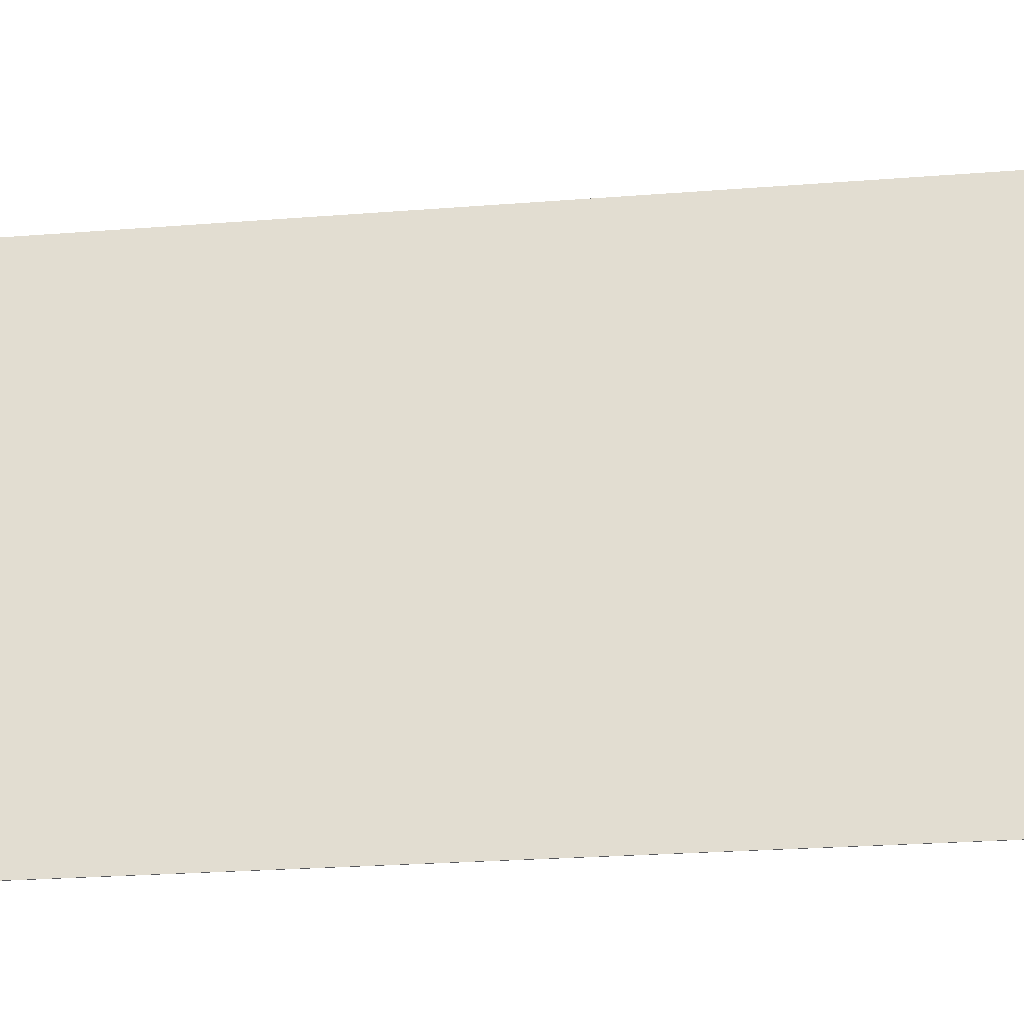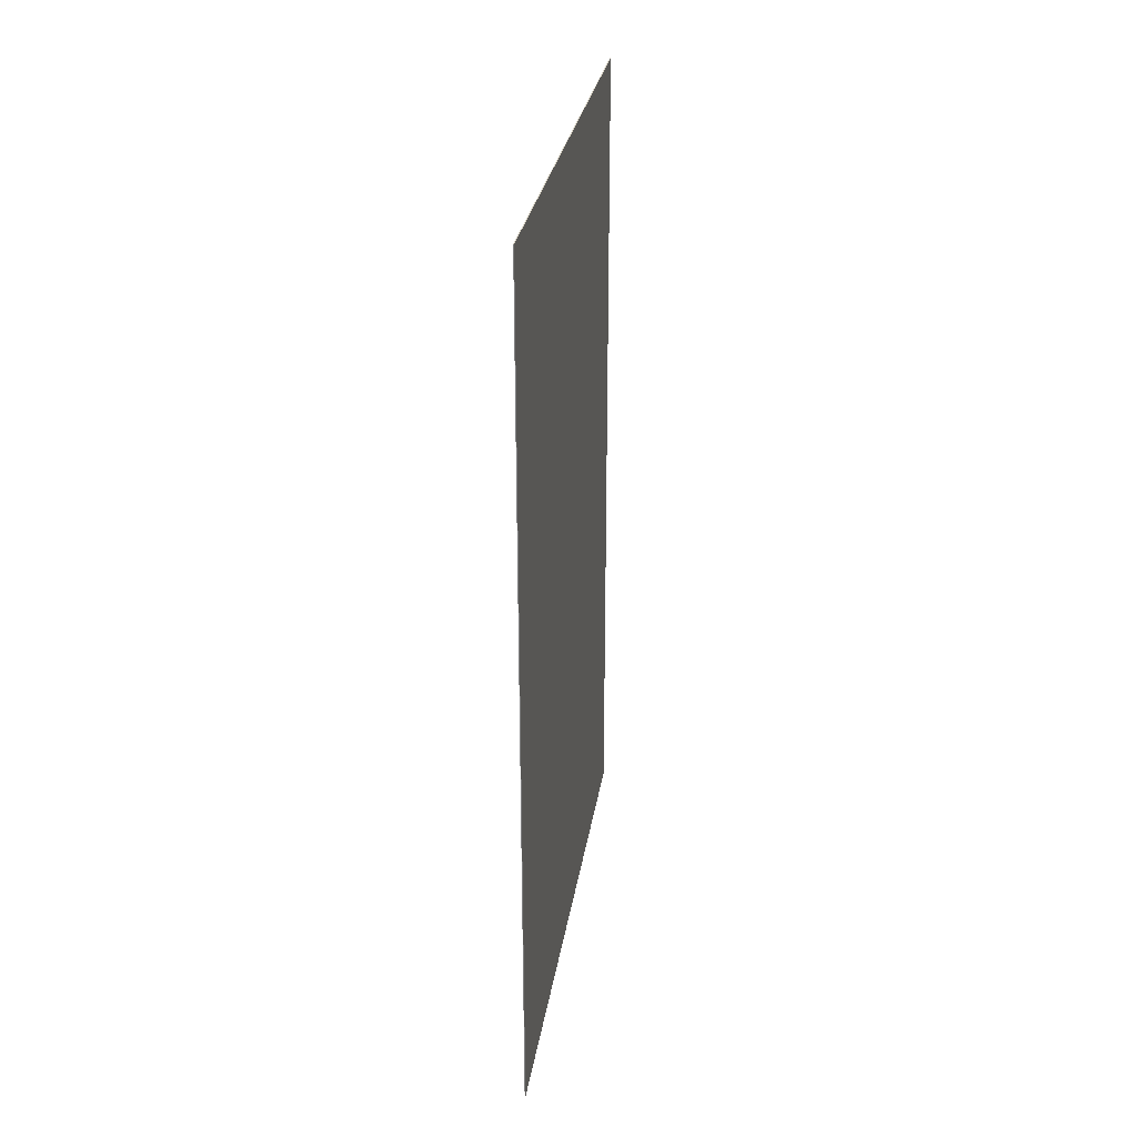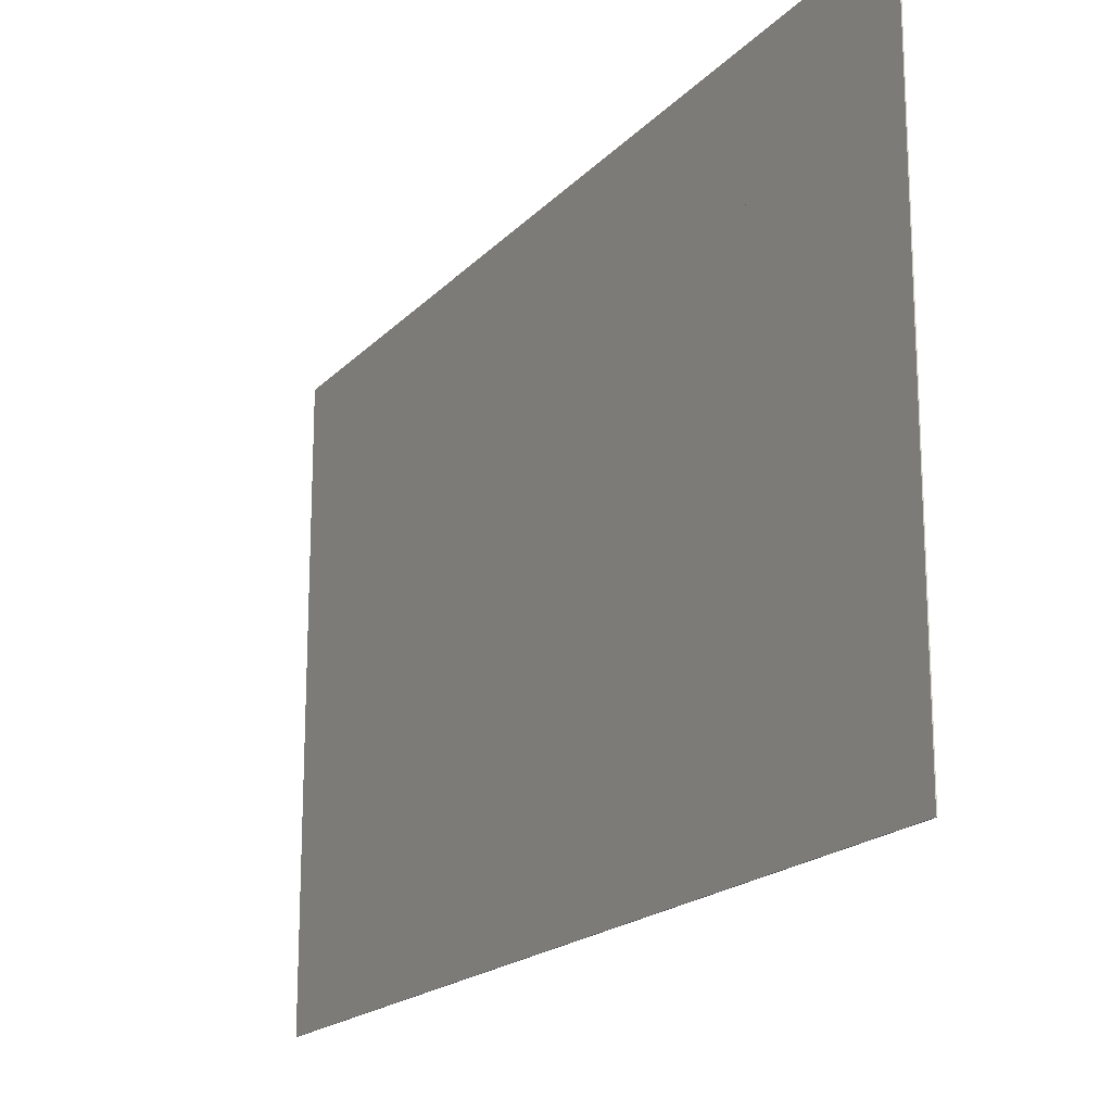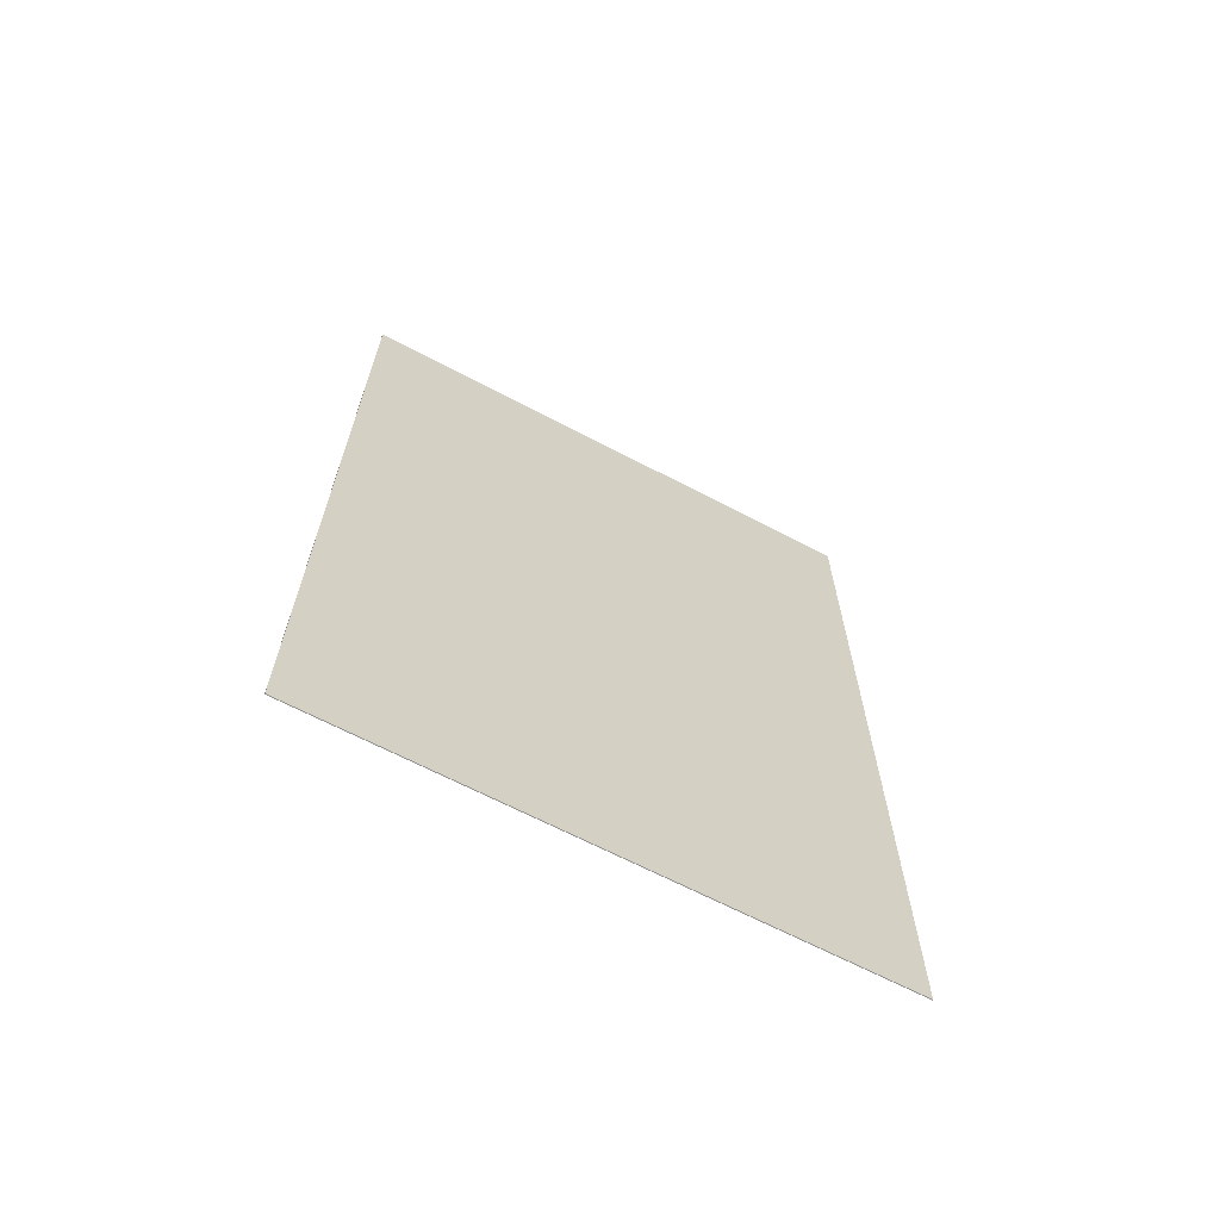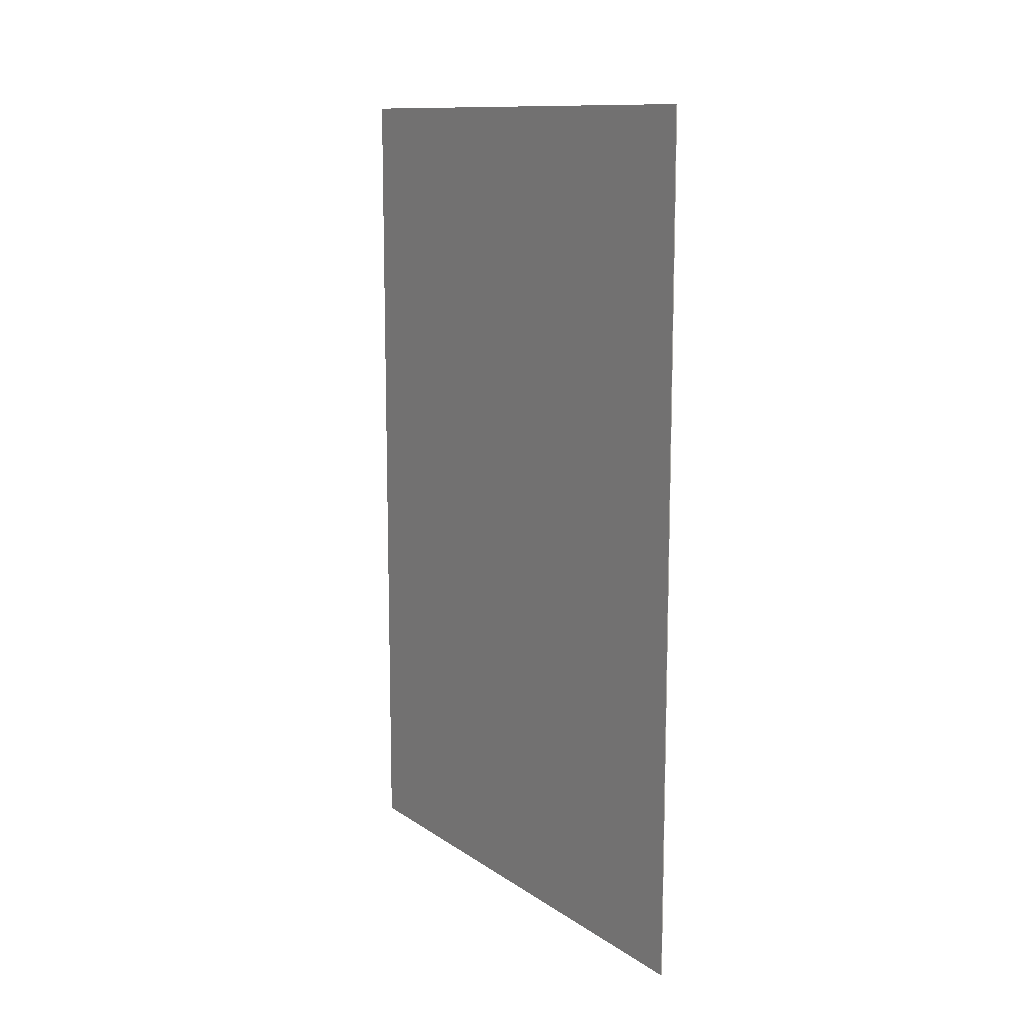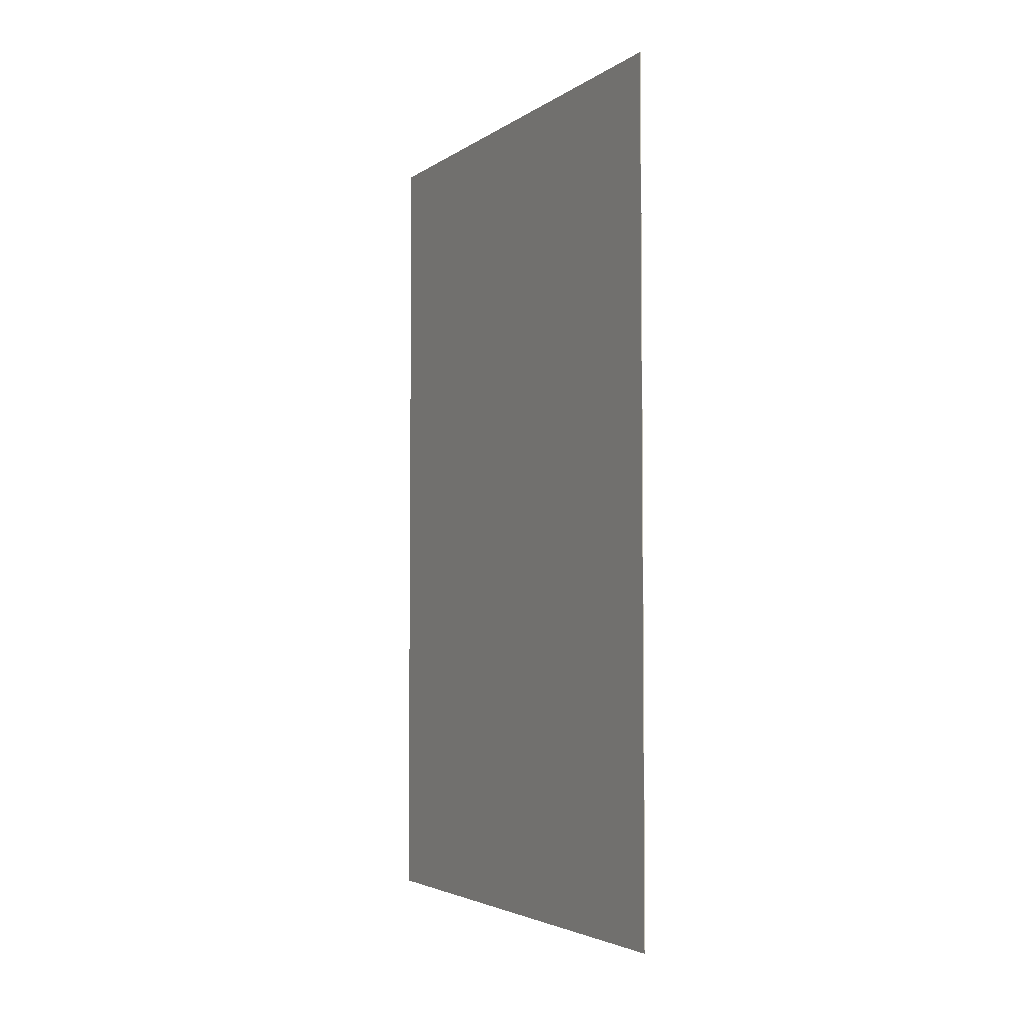
<metadata>
{"format":"obj","ext":"obj","renderer":"f3d","projection":"perspective","resolution":1024,"background":"white","views":[{"elev":-26.0,"azim":-83.0,"up":"+Y"},{"elev":28.8,"azim":-171.3,"up":"+Z"},{"elev":-18.5,"azim":-28.6,"up":"+Y"},{"elev":-65.7,"azim":62.1,"up":"+Z"},{"elev":12.0,"azim":146.8,"up":"+Z"},{"elev":-3.6,"azim":-26.8,"up":"+Z"}]}
</metadata>
<code>
v 0.3891 0.144 -0.5411
v 0.3891 0.8032 -0.5411
v 0.3901 0.1452 0.4857
v 0.3901 0.802 0.4857
v 0.3901 0.144 -0.5411
v 0.3901 0.8032 -0.5411
v 0.3891 0.1452 0.4857
v 0.3891 0.802 0.4857
f 5 4 3
f 1 7 8
f 4 8 3
f 3 8 7
f 5 3 7
f 5 7 1
f 4 5 1
f 4 1 8
f 6 5 4
f 2 8 1
f 5 1 4
f 4 1 8
f 6 4 8
f 6 8 2
f 5 6 2
f 5 2 1

</code>
